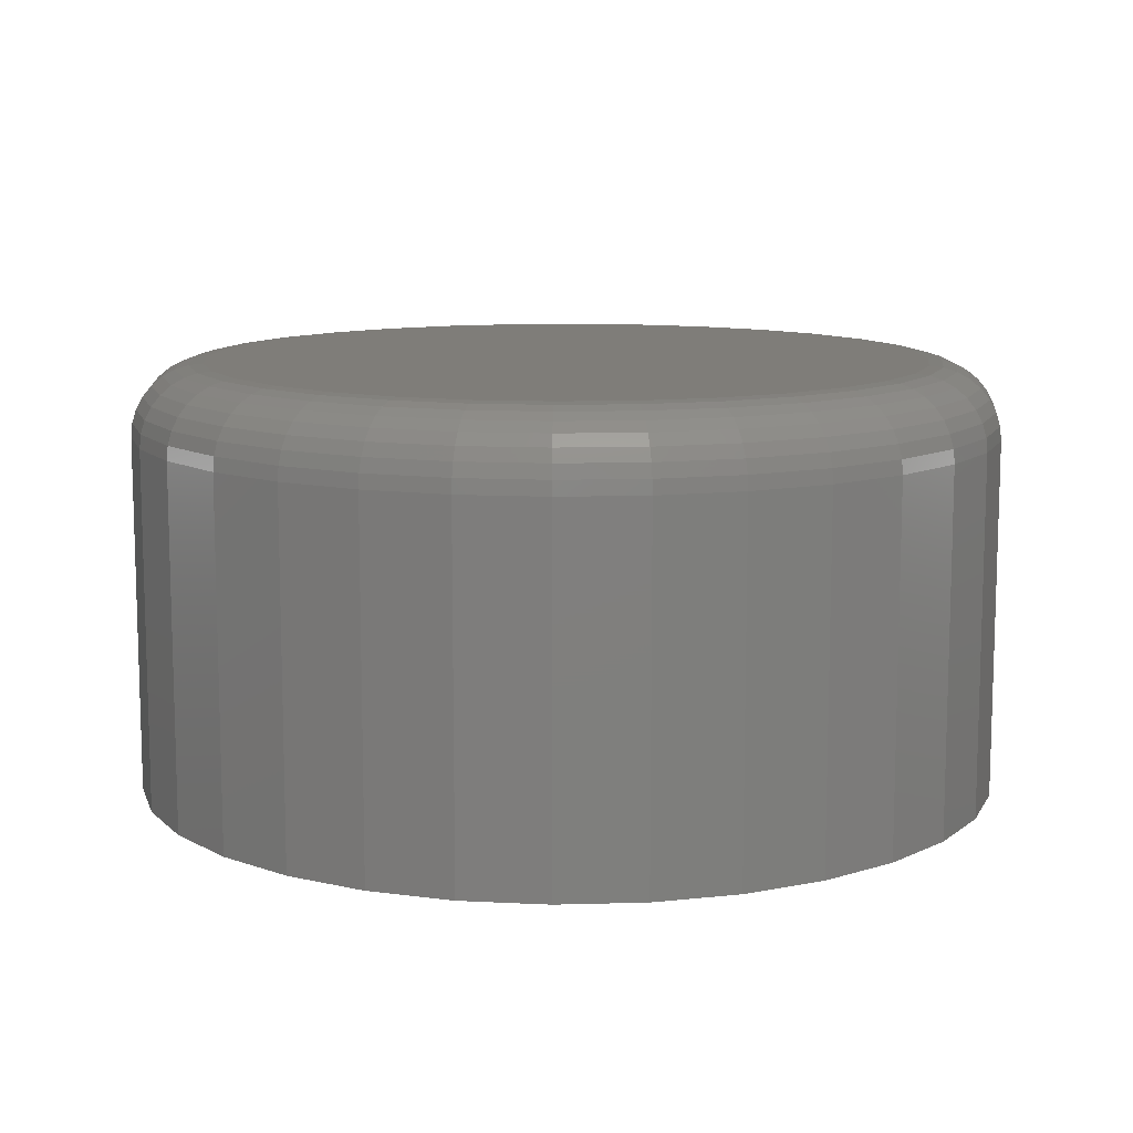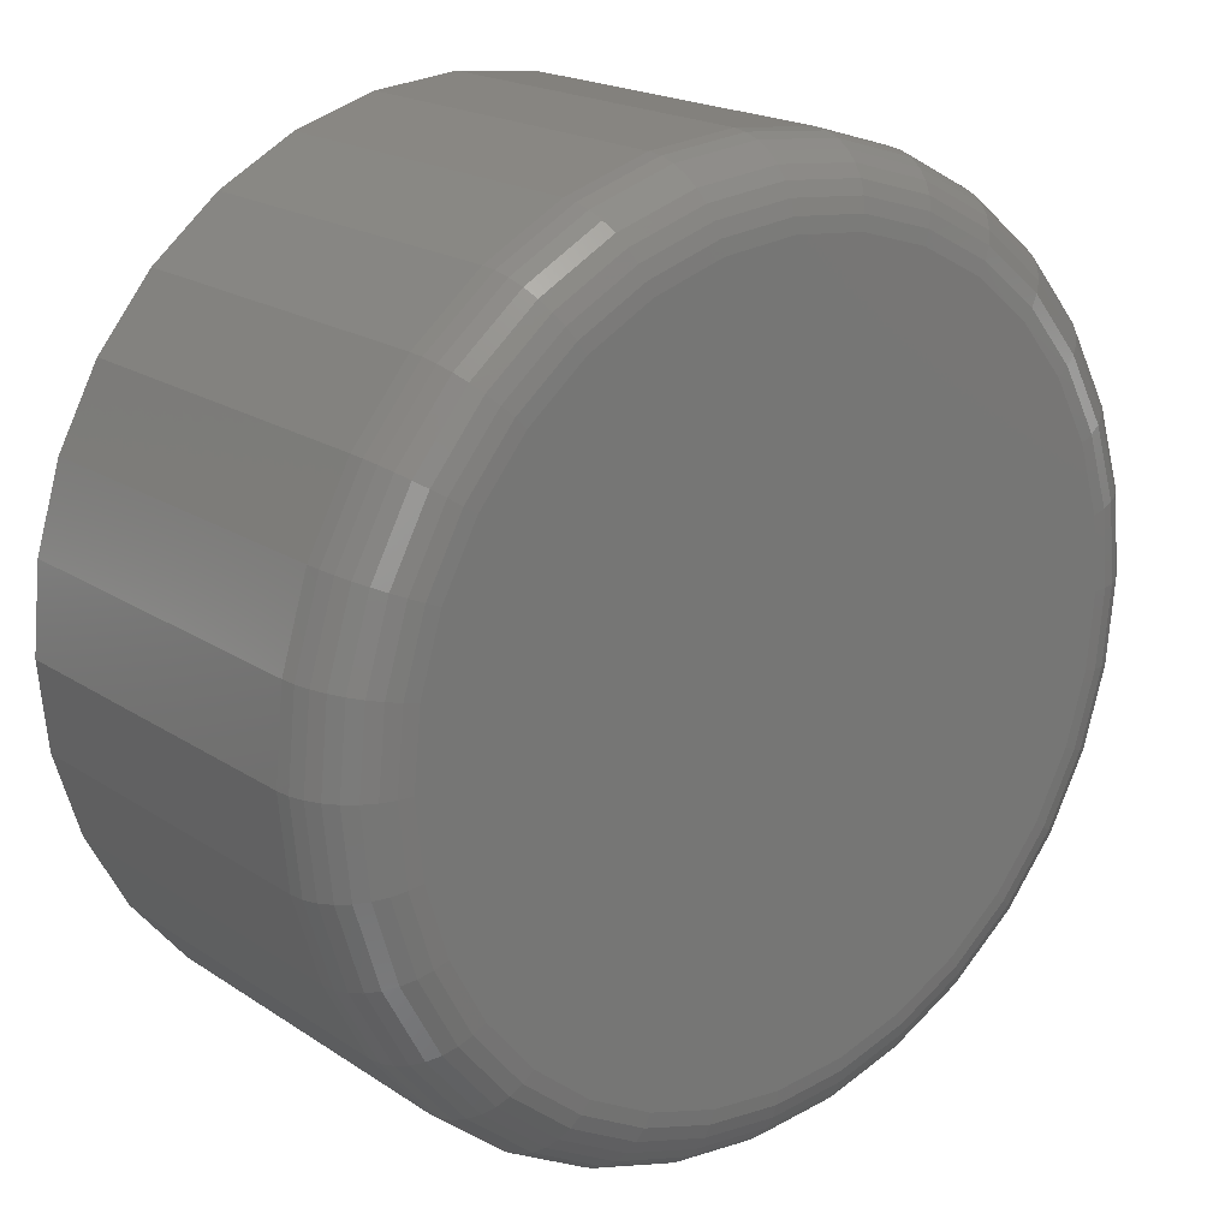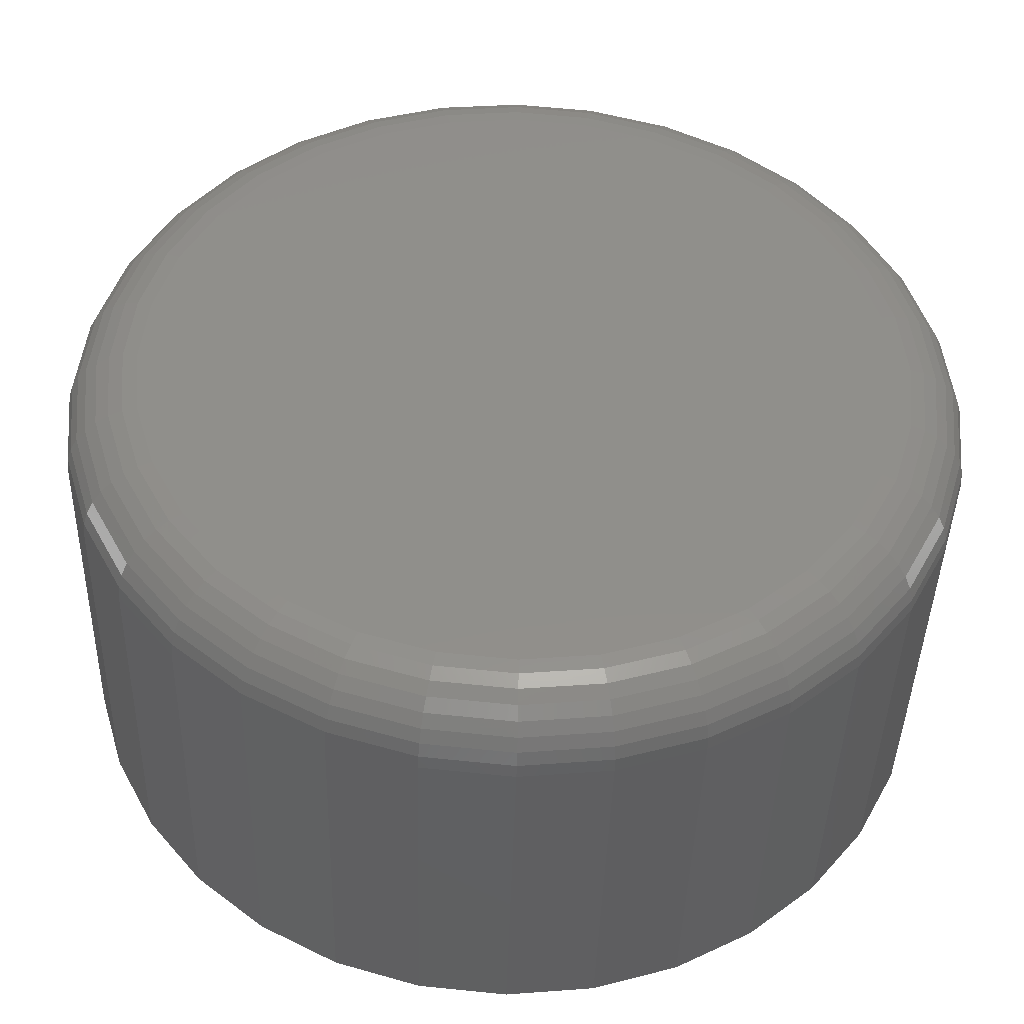
<metadata>
{"format":"stl","ext":"stl","renderer":"f3d","projection":"perspective","resolution":1024,"background":"white","views":[{"elev":10.9,"azim":80.4,"up":"+Z"},{"elev":19.3,"azim":-39.2,"up":"+Y"},{"elev":-41.9,"azim":-1.5,"up":"+Y"}]}
</metadata>
<code>
# stl→obj: 320 verts, 636 faces
v 0.6553 0.04104 0.04688
v 0.6475 0.04028 0.04688
v 0.6401 0.03803 0.04688
v 0.663 0.04028 0.04688
v 0.6704 0.03803 0.04688
v 0.6333 0.03437 0.04688
v 0.6772 0.03437 0.04688
v 0.6273 0.02945 0.04688
v 0.6832 0.02945 0.04688
v 0.6224 0.02346 0.04688
v 0.6882 0.02346 0.04688
v 0.6187 0.01662 0.04688
v 0.6918 0.01662 0.04688
v 0.6165 0.009197 0.04688
v 0.6941 0.009197 0.04688
v 0.6941 -0.006237 0.04688
v 0.6187 -0.01366 0.04688
v 0.6918 -0.01366 0.04688
v 0.6224 -0.0205 0.04688
v 0.6882 -0.0205 0.04688
v 0.6273 -0.02649 0.04688
v 0.6832 -0.02649 0.04688
v 0.6333 -0.03141 0.04688
v 0.6772 -0.03141 0.04688
v 0.6401 -0.03506 0.04688
v 0.6704 -0.03506 0.04688
v 0.6475 -0.03732 0.04688
v 0.6553 -0.03808 0.04688
v 0.663 -0.03732 0.04688
v 0.6948 0.00148 0.04688
v 0.6157 0.00148 0.04688
v 0.6165 -0.006237 0.04688
v 0.7026 0.00148 0
v 0.7026 0.00148 0.03906
v 0.7017 -0.007761 0
v 0.7017 -0.007761 0.03906
v 0.699 -0.01665 0
v 0.699 -0.01665 0.03906
v 0.6946 -0.02484 0
v 0.6946 -0.02484 0.03906
v 0.6888 -0.03201 0
v 0.6888 -0.03201 0.03906
v 0.6816 -0.03791 0
v 0.6816 -0.03791 0.03906
v 0.6734 -0.04228 0
v 0.6734 -0.04228 0.03906
v 0.6645 -0.04498 0
v 0.6645 -0.04498 0.03906
v 0.6553 -0.04589 0
v 0.6553 -0.04589 0.03906
v 0.646 -0.04498 0
v 0.646 -0.04498 0.03906
v 0.6371 -0.04228 0
v 0.6371 -0.04228 0.03906
v 0.6289 -0.03791 0
v 0.6289 -0.03791 0.03906
v 0.6218 -0.03201 0
v 0.6218 -0.03201 0.03906
v 0.6159 -0.02484 0
v 0.6159 -0.02484 0.03906
v 0.6115 -0.01665 0
v 0.6115 -0.01665 0.03906
v 0.6088 -0.007761 0
v 0.6088 -0.007761 0.03906
v 0.6079 0.00148 0
v 0.6079 0.00148 0.03906
v 0.6088 0.01072 0
v 0.6088 0.01072 0.03906
v 0.6115 0.01961 0
v 0.6115 0.01961 0.03906
v 0.6159 0.0278 0
v 0.6159 0.0278 0.03906
v 0.6218 0.03497 0
v 0.6218 0.03497 0.03906
v 0.6289 0.04087 0
v 0.6289 0.04087 0.03906
v 0.6371 0.04524 0
v 0.6371 0.04524 0.03906
v 0.646 0.04794 0
v 0.646 0.04794 0.03906
v 0.6553 0.04885 0
v 0.6553 0.04885 0.03906
v 0.6645 0.04794 0
v 0.6645 0.04794 0.03906
v 0.6734 0.04524 0
v 0.6734 0.04524 0.03906
v 0.6816 0.04087 0
v 0.6816 0.04087 0.03906
v 0.6888 0.03497 0
v 0.6888 0.03497 0.03906
v 0.6946 0.0278 0
v 0.6946 0.0278 0.03906
v 0.699 0.01961 0
v 0.699 0.01961 0.03906
v 0.7017 0.01072 0
v 0.7017 0.01072 0.03906
v 0.6142 0.00148 0.04672
v 0.615 0.009495 0.04672
v 0.6127 0.00148 0.04628
v 0.6135 0.009781 0.04628
v 0.6114 0.00148 0.04556
v 0.6122 0.01004 0.04556
v 0.6102 0.00148 0.04459
v 0.611 0.01027 0.04459
v 0.6092 0.00148 0.0434
v 0.6101 0.01046 0.0434
v 0.6085 0.00148 0.04205
v 0.6094 0.01061 0.04205
v 0.608 0.00148 0.04059
v 0.609 0.01069 0.04059
v 0.6956 0.009495 0.04672
v 0.6963 0.00148 0.04672
v 0.697 0.009781 0.04628
v 0.6978 0.00148 0.04628
v 0.6983 0.01004 0.04556
v 0.6992 0.00148 0.04556
v 0.6995 0.01027 0.04459
v 0.7003 0.00148 0.04459
v 0.7004 0.01046 0.0434
v 0.7013 0.00148 0.0434
v 0.7011 0.01061 0.04205
v 0.702 0.00148 0.04205
v 0.7016 0.01069 0.04059
v 0.7025 0.00148 0.04059
v 0.6932 0.0172 0.04672
v 0.6946 0.01776 0.04628
v 0.6958 0.01828 0.04556
v 0.6969 0.01873 0.04459
v 0.6978 0.0191 0.0434
v 0.6985 0.01938 0.04205
v 0.6989 0.01955 0.04059
v 0.6894 0.0243 0.04672
v 0.6906 0.02512 0.04628
v 0.6918 0.02587 0.04556
v 0.6927 0.02653 0.04459
v 0.6936 0.02707 0.0434
v 0.6942 0.02747 0.04205
v 0.6945 0.02771 0.04059
v 0.6843 0.03053 0.04672
v 0.6853 0.03156 0.04628
v 0.6863 0.03252 0.04556
v 0.6871 0.03336 0.04459
v 0.6878 0.03404 0.0434
v 0.6883 0.03455 0.04205
v 0.6887 0.03487 0.04059
v 0.6781 0.03564 0.04672
v 0.6789 0.03686 0.04628
v 0.6797 0.03798 0.04556
v 0.6803 0.03896 0.04459
v 0.6808 0.03977 0.0434
v 0.6812 0.04037 0.04205
v 0.6815 0.04074 0.04059
v 0.671 0.03943 0.04672
v 0.6715 0.04079 0.04628
v 0.6721 0.04204 0.04556
v 0.6725 0.04313 0.04459
v 0.6729 0.04403 0.0434
v 0.6732 0.04469 0.04205
v 0.6733 0.0451 0.04059
v 0.6633 0.04177 0.04672
v 0.6636 0.04321 0.04628
v 0.6638 0.04453 0.04556
v 0.6641 0.04569 0.04459
v 0.6642 0.04665 0.0434
v 0.6644 0.04736 0.04205
v 0.6645 0.04779 0.04059
v 0.6553 0.04256 0.04672
v 0.6553 0.04403 0.04628
v 0.6553 0.04538 0.04556
v 0.6553 0.04656 0.04459
v 0.6553 0.04753 0.0434
v 0.6553 0.04825 0.04205
v 0.6553 0.0487 0.04059
v 0.6472 0.04177 0.04672
v 0.647 0.04321 0.04628
v 0.6467 0.04453 0.04556
v 0.6465 0.04569 0.04459
v 0.6463 0.04665 0.0434
v 0.6461 0.04736 0.04205
v 0.6461 0.04779 0.04059
v 0.6395 0.03943 0.04672
v 0.639 0.04079 0.04628
v 0.6385 0.04204 0.04556
v 0.638 0.04313 0.04459
v 0.6376 0.04403 0.0434
v 0.6374 0.04469 0.04205
v 0.6372 0.0451 0.04059
v 0.6324 0.03564 0.04672
v 0.6316 0.03686 0.04628
v 0.6309 0.03798 0.04556
v 0.6302 0.03896 0.04459
v 0.6297 0.03977 0.0434
v 0.6293 0.04037 0.04205
v 0.629 0.04074 0.04059
v 0.6262 0.03053 0.04672
v 0.6252 0.03156 0.04628
v 0.6242 0.03252 0.04556
v 0.6234 0.03336 0.04459
v 0.6227 0.03404 0.0434
v 0.6222 0.03455 0.04205
v 0.6219 0.03487 0.04059
v 0.6211 0.0243 0.04672
v 0.6199 0.02512 0.04628
v 0.6188 0.02587 0.04556
v 0.6178 0.02653 0.04459
v 0.617 0.02707 0.0434
v 0.6164 0.02747 0.04205
v 0.616 0.02771 0.04059
v 0.6173 0.0172 0.04672
v 0.616 0.01776 0.04628
v 0.6147 0.01828 0.04556
v 0.6136 0.01873 0.04459
v 0.6127 0.0191 0.0434
v 0.612 0.01938 0.04205
v 0.6116 0.01955 0.04059
v 0.6956 -0.006534 0.04672
v 0.697 -0.00682 0.04628
v 0.6983 -0.007083 0.04556
v 0.6995 -0.007314 0.04459
v 0.7004 -0.007504 0.0434
v 0.7011 -0.007645 0.04205
v 0.7016 -0.007732 0.04059
v 0.615 -0.006534 0.04672
v 0.6135 -0.00682 0.04628
v 0.6122 -0.007083 0.04556
v 0.611 -0.007314 0.04459
v 0.6101 -0.007504 0.0434
v 0.6094 -0.007645 0.04205
v 0.609 -0.007732 0.04059
v 0.6173 -0.01424 0.04672
v 0.616 -0.0148 0.04628
v 0.6147 -0.01532 0.04556
v 0.6136 -0.01577 0.04459
v 0.6127 -0.01614 0.0434
v 0.612 -0.01642 0.04205
v 0.6116 -0.01659 0.04059
v 0.6211 -0.02134 0.04672
v 0.6199 -0.02216 0.04628
v 0.6188 -0.02291 0.04556
v 0.6178 -0.02356 0.04459
v 0.617 -0.0241 0.0434
v 0.6164 -0.02451 0.04205
v 0.616 -0.02475 0.04059
v 0.6262 -0.02757 0.04672
v 0.6252 -0.0286 0.04628
v 0.6242 -0.02956 0.04556
v 0.6234 -0.0304 0.04459
v 0.6227 -0.03108 0.0434
v 0.6222 -0.03159 0.04205
v 0.6219 -0.03191 0.04059
v 0.6324 -0.03268 0.04672
v 0.6316 -0.0339 0.04628
v 0.6309 -0.03502 0.04556
v 0.6302 -0.036 0.04459
v 0.6297 -0.03681 0.0434
v 0.6293 -0.03741 0.04205
v 0.629 -0.03778 0.04059
v 0.6395 -0.03647 0.04672
v 0.639 -0.03783 0.04628
v 0.6385 -0.03907 0.04556
v 0.638 -0.04017 0.04459
v 0.6376 -0.04107 0.0434
v 0.6374 -0.04173 0.04205
v 0.6372 -0.04214 0.04059
v 0.6472 -0.03881 0.04672
v 0.647 -0.04025 0.04628
v 0.6467 -0.04157 0.04556
v 0.6465 -0.04273 0.04459
v 0.6463 -0.04369 0.0434
v 0.6461 -0.04439 0.04205
v 0.6461 -0.04483 0.04059
v 0.6553 -0.0396 0.04672
v 0.6553 -0.04107 0.04628
v 0.6553 -0.04242 0.04556
v 0.6553 -0.0436 0.04459
v 0.6553 -0.04457 0.0434
v 0.6553 -0.04529 0.04205
v 0.6553 -0.04574 0.04059
v 0.6633 -0.03881 0.04672
v 0.6636 -0.04025 0.04628
v 0.6638 -0.04157 0.04556
v 0.6641 -0.04273 0.04459
v 0.6642 -0.04369 0.0434
v 0.6644 -0.04439 0.04205
v 0.6645 -0.04483 0.04059
v 0.671 -0.03647 0.04672
v 0.6715 -0.03783 0.04628
v 0.6721 -0.03907 0.04556
v 0.6725 -0.04017 0.04459
v 0.6729 -0.04107 0.0434
v 0.6732 -0.04173 0.04205
v 0.6733 -0.04214 0.04059
v 0.6781 -0.03268 0.04672
v 0.6789 -0.0339 0.04628
v 0.6797 -0.03502 0.04556
v 0.6803 -0.036 0.04459
v 0.6808 -0.03681 0.0434
v 0.6812 -0.03741 0.04205
v 0.6815 -0.03778 0.04059
v 0.6843 -0.02757 0.04672
v 0.6853 -0.0286 0.04628
v 0.6863 -0.02956 0.04556
v 0.6871 -0.0304 0.04459
v 0.6878 -0.03108 0.0434
v 0.6883 -0.03159 0.04205
v 0.6887 -0.03191 0.04059
v 0.6894 -0.02134 0.04672
v 0.6906 -0.02216 0.04628
v 0.6918 -0.02291 0.04556
v 0.6927 -0.02356 0.04459
v 0.6936 -0.0241 0.0434
v 0.6942 -0.02451 0.04205
v 0.6945 -0.02475 0.04059
v 0.6932 -0.01424 0.04672
v 0.6946 -0.0148 0.04628
v 0.6958 -0.01532 0.04556
v 0.6969 -0.01577 0.04459
v 0.6978 -0.01614 0.0434
v 0.6985 -0.01642 0.04205
v 0.6989 -0.01659 0.04059
f 1 2 3
f 4 1 3
f 4 3 5
f 5 3 6
f 5 6 7
f 7 6 8
f 7 8 9
f 9 8 10
f 9 10 11
f 11 10 12
f 11 12 13
f 13 12 14
f 13 14 15
f 16 17 18
f 18 17 19
f 18 19 20
f 20 19 21
f 20 21 22
f 22 21 23
f 22 23 24
f 24 23 25
f 24 25 26
f 26 25 27
f 26 27 28
f 26 28 29
f 15 14 30
f 30 14 31
f 30 31 16
f 16 31 32
f 16 32 17
f 33 34 35
f 35 34 36
f 35 36 37
f 37 36 38
f 37 38 39
f 39 38 40
f 39 40 41
f 41 40 42
f 41 42 43
f 43 42 44
f 43 44 45
f 45 44 46
f 45 46 47
f 47 46 48
f 47 48 49
f 49 48 50
f 49 50 51
f 51 50 52
f 51 52 53
f 53 52 54
f 53 54 55
f 55 54 56
f 55 56 57
f 57 56 58
f 57 58 59
f 59 58 60
f 59 60 61
f 61 60 62
f 61 62 63
f 63 62 64
f 63 64 65
f 65 64 66
f 65 66 67
f 67 66 68
f 67 68 69
f 69 68 70
f 69 70 71
f 71 70 72
f 71 72 73
f 73 72 74
f 73 74 75
f 75 74 76
f 75 76 77
f 77 76 78
f 77 78 79
f 79 78 80
f 79 80 81
f 81 80 82
f 81 82 83
f 83 82 84
f 83 84 85
f 85 84 86
f 85 86 87
f 87 86 88
f 87 88 89
f 89 88 90
f 89 90 91
f 91 90 92
f 91 92 93
f 93 92 94
f 93 94 95
f 95 94 96
f 95 96 33
f 33 96 34
f 31 14 97
f 97 14 98
f 97 98 99
f 99 98 100
f 99 100 101
f 101 100 102
f 101 102 103
f 103 102 104
f 103 104 105
f 105 104 106
f 105 106 107
f 107 106 108
f 107 108 109
f 109 108 110
f 109 110 66
f 66 110 68
f 15 30 111
f 111 30 112
f 111 112 113
f 113 112 114
f 113 114 115
f 115 114 116
f 115 116 117
f 117 116 118
f 117 118 119
f 119 118 120
f 119 120 121
f 121 120 122
f 121 122 123
f 123 122 124
f 123 124 96
f 96 124 34
f 13 15 125
f 125 15 111
f 125 111 126
f 126 111 113
f 126 113 127
f 127 113 115
f 127 115 128
f 128 115 117
f 128 117 129
f 129 117 119
f 129 119 130
f 130 119 121
f 130 121 131
f 131 121 123
f 131 123 94
f 94 123 96
f 11 13 132
f 132 13 125
f 132 125 133
f 133 125 126
f 133 126 134
f 134 126 127
f 134 127 135
f 135 127 128
f 135 128 136
f 136 128 129
f 136 129 137
f 137 129 130
f 137 130 138
f 138 130 131
f 138 131 92
f 92 131 94
f 9 11 139
f 139 11 132
f 139 132 140
f 140 132 133
f 140 133 141
f 141 133 134
f 141 134 142
f 142 134 135
f 142 135 143
f 143 135 136
f 143 136 144
f 144 136 137
f 144 137 145
f 145 137 138
f 145 138 90
f 90 138 92
f 7 9 146
f 146 9 139
f 146 139 147
f 147 139 140
f 147 140 148
f 148 140 141
f 148 141 149
f 149 141 142
f 149 142 150
f 150 142 143
f 150 143 151
f 151 143 144
f 151 144 152
f 152 144 145
f 152 145 88
f 88 145 90
f 5 7 153
f 153 7 146
f 153 146 154
f 154 146 147
f 154 147 155
f 155 147 148
f 155 148 156
f 156 148 149
f 156 149 157
f 157 149 150
f 157 150 158
f 158 150 151
f 158 151 159
f 159 151 152
f 159 152 86
f 86 152 88
f 4 5 160
f 160 5 153
f 160 153 161
f 161 153 154
f 161 154 162
f 162 154 155
f 162 155 163
f 163 155 156
f 163 156 164
f 164 156 157
f 164 157 165
f 165 157 158
f 165 158 166
f 166 158 159
f 166 159 84
f 84 159 86
f 1 4 167
f 167 4 160
f 167 160 168
f 168 160 161
f 168 161 169
f 169 161 162
f 169 162 170
f 170 162 163
f 170 163 171
f 171 163 164
f 171 164 172
f 172 164 165
f 172 165 173
f 173 165 166
f 173 166 82
f 82 166 84
f 2 1 174
f 174 1 167
f 174 167 175
f 175 167 168
f 175 168 176
f 176 168 169
f 176 169 177
f 177 169 170
f 177 170 178
f 178 170 171
f 178 171 179
f 179 171 172
f 179 172 180
f 180 172 173
f 180 173 80
f 80 173 82
f 3 2 181
f 181 2 174
f 181 174 182
f 182 174 175
f 182 175 183
f 183 175 176
f 183 176 184
f 184 176 177
f 184 177 185
f 185 177 178
f 185 178 186
f 186 178 179
f 186 179 187
f 187 179 180
f 187 180 78
f 78 180 80
f 6 3 188
f 188 3 181
f 188 181 189
f 189 181 182
f 189 182 190
f 190 182 183
f 190 183 191
f 191 183 184
f 191 184 192
f 192 184 185
f 192 185 193
f 193 185 186
f 193 186 194
f 194 186 187
f 194 187 76
f 76 187 78
f 8 6 195
f 195 6 188
f 195 188 196
f 196 188 189
f 196 189 197
f 197 189 190
f 197 190 198
f 198 190 191
f 198 191 199
f 199 191 192
f 199 192 200
f 200 192 193
f 200 193 201
f 201 193 194
f 201 194 74
f 74 194 76
f 10 8 202
f 202 8 195
f 202 195 203
f 203 195 196
f 203 196 204
f 204 196 197
f 204 197 205
f 205 197 198
f 205 198 206
f 206 198 199
f 206 199 207
f 207 199 200
f 207 200 208
f 208 200 201
f 208 201 72
f 72 201 74
f 12 10 209
f 209 10 202
f 209 202 210
f 210 202 203
f 210 203 211
f 211 203 204
f 211 204 212
f 212 204 205
f 212 205 213
f 213 205 206
f 213 206 214
f 214 206 207
f 214 207 215
f 215 207 208
f 215 208 70
f 70 208 72
f 14 12 98
f 98 12 209
f 98 209 100
f 100 209 210
f 100 210 102
f 102 210 211
f 102 211 104
f 104 211 212
f 104 212 106
f 106 212 213
f 106 213 108
f 108 213 214
f 108 214 110
f 110 214 215
f 110 215 68
f 68 215 70
f 30 16 112
f 112 16 216
f 112 216 114
f 114 216 217
f 114 217 116
f 116 217 218
f 116 218 118
f 118 218 219
f 118 219 120
f 120 219 220
f 120 220 122
f 122 220 221
f 122 221 124
f 124 221 222
f 124 222 34
f 34 222 36
f 32 31 223
f 223 31 97
f 223 97 224
f 224 97 99
f 224 99 225
f 225 99 101
f 225 101 226
f 226 101 103
f 226 103 227
f 227 103 105
f 227 105 228
f 228 105 107
f 228 107 229
f 229 107 109
f 229 109 64
f 64 109 66
f 17 32 230
f 230 32 223
f 230 223 231
f 231 223 224
f 231 224 232
f 232 224 225
f 232 225 233
f 233 225 226
f 233 226 234
f 234 226 227
f 234 227 235
f 235 227 228
f 235 228 236
f 236 228 229
f 236 229 62
f 62 229 64
f 19 17 237
f 237 17 230
f 237 230 238
f 238 230 231
f 238 231 239
f 239 231 232
f 239 232 240
f 240 232 233
f 240 233 241
f 241 233 234
f 241 234 242
f 242 234 235
f 242 235 243
f 243 235 236
f 243 236 60
f 60 236 62
f 21 19 244
f 244 19 237
f 244 237 245
f 245 237 238
f 245 238 246
f 246 238 239
f 246 239 247
f 247 239 240
f 247 240 248
f 248 240 241
f 248 241 249
f 249 241 242
f 249 242 250
f 250 242 243
f 250 243 58
f 58 243 60
f 23 21 251
f 251 21 244
f 251 244 252
f 252 244 245
f 252 245 253
f 253 245 246
f 253 246 254
f 254 246 247
f 254 247 255
f 255 247 248
f 255 248 256
f 256 248 249
f 256 249 257
f 257 249 250
f 257 250 56
f 56 250 58
f 25 23 258
f 258 23 251
f 258 251 259
f 259 251 252
f 259 252 260
f 260 252 253
f 260 253 261
f 261 253 254
f 261 254 262
f 262 254 255
f 262 255 263
f 263 255 256
f 263 256 264
f 264 256 257
f 264 257 54
f 54 257 56
f 27 25 265
f 265 25 258
f 265 258 266
f 266 258 259
f 266 259 267
f 267 259 260
f 267 260 268
f 268 260 261
f 268 261 269
f 269 261 262
f 269 262 270
f 270 262 263
f 270 263 271
f 271 263 264
f 271 264 52
f 52 264 54
f 28 27 272
f 272 27 265
f 272 265 273
f 273 265 266
f 273 266 274
f 274 266 267
f 274 267 275
f 275 267 268
f 275 268 276
f 276 268 269
f 276 269 277
f 277 269 270
f 277 270 278
f 278 270 271
f 278 271 50
f 50 271 52
f 29 28 279
f 279 28 272
f 279 272 280
f 280 272 273
f 280 273 281
f 281 273 274
f 281 274 282
f 282 274 275
f 282 275 283
f 283 275 276
f 283 276 284
f 284 276 277
f 284 277 285
f 285 277 278
f 285 278 48
f 48 278 50
f 26 29 286
f 286 29 279
f 286 279 287
f 287 279 280
f 287 280 288
f 288 280 281
f 288 281 289
f 289 281 282
f 289 282 290
f 290 282 283
f 290 283 291
f 291 283 284
f 291 284 292
f 292 284 285
f 292 285 46
f 46 285 48
f 24 26 293
f 293 26 286
f 293 286 294
f 294 286 287
f 294 287 295
f 295 287 288
f 295 288 296
f 296 288 289
f 296 289 297
f 297 289 290
f 297 290 298
f 298 290 291
f 298 291 299
f 299 291 292
f 299 292 44
f 44 292 46
f 22 24 300
f 300 24 293
f 300 293 301
f 301 293 294
f 301 294 302
f 302 294 295
f 302 295 303
f 303 295 296
f 303 296 304
f 304 296 297
f 304 297 305
f 305 297 298
f 305 298 306
f 306 298 299
f 306 299 42
f 42 299 44
f 20 22 307
f 307 22 300
f 307 300 308
f 308 300 301
f 308 301 309
f 309 301 302
f 309 302 310
f 310 302 303
f 310 303 311
f 311 303 304
f 311 304 312
f 312 304 305
f 312 305 313
f 313 305 306
f 313 306 40
f 40 306 42
f 18 20 314
f 314 20 307
f 314 307 315
f 315 307 308
f 315 308 316
f 316 308 309
f 316 309 317
f 317 309 310
f 317 310 318
f 318 310 311
f 318 311 319
f 319 311 312
f 319 312 320
f 320 312 313
f 320 313 38
f 38 313 40
f 16 18 216
f 216 18 314
f 216 314 217
f 217 314 315
f 217 315 218
f 218 315 316
f 218 316 219
f 219 316 317
f 219 317 220
f 220 317 318
f 220 318 221
f 221 318 319
f 221 319 222
f 222 319 320
f 222 320 36
f 36 320 38
f 77 79 81
f 77 81 83
f 85 77 83
f 75 77 85
f 87 75 85
f 73 75 87
f 89 73 87
f 71 73 89
f 91 71 89
f 69 71 91
f 93 69 91
f 67 69 93
f 95 67 93
f 37 61 35
f 59 61 37
f 39 59 37
f 57 59 39
f 41 57 39
f 55 57 41
f 43 55 41
f 53 55 43
f 45 53 43
f 51 53 45
f 49 51 45
f 47 49 45
f 61 63 35
f 35 63 65
f 35 65 33
f 33 65 67
f 33 67 95

</code>
